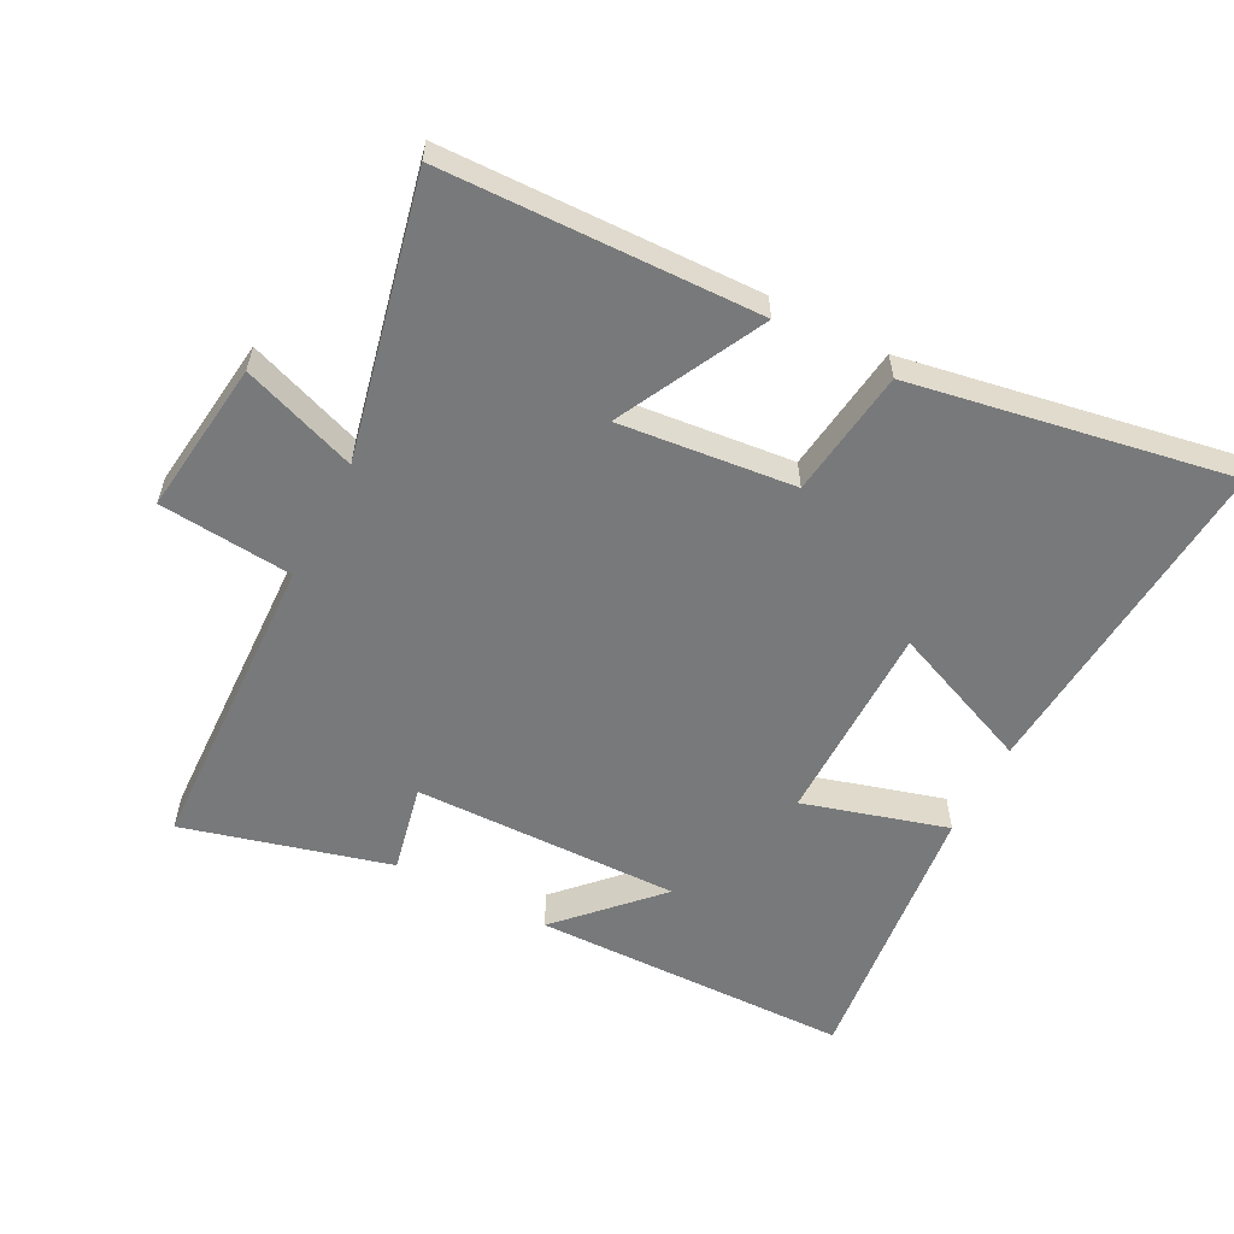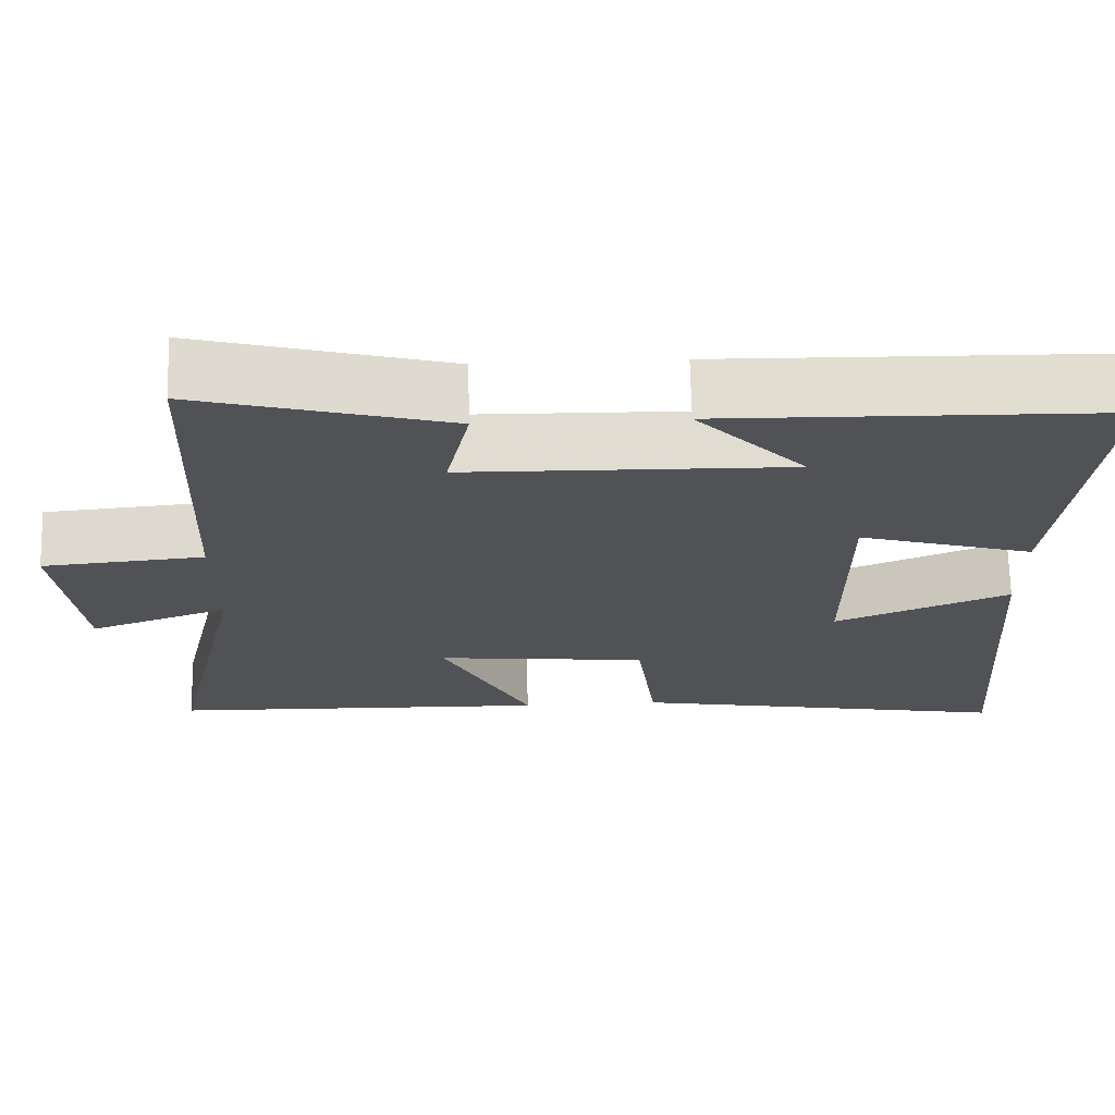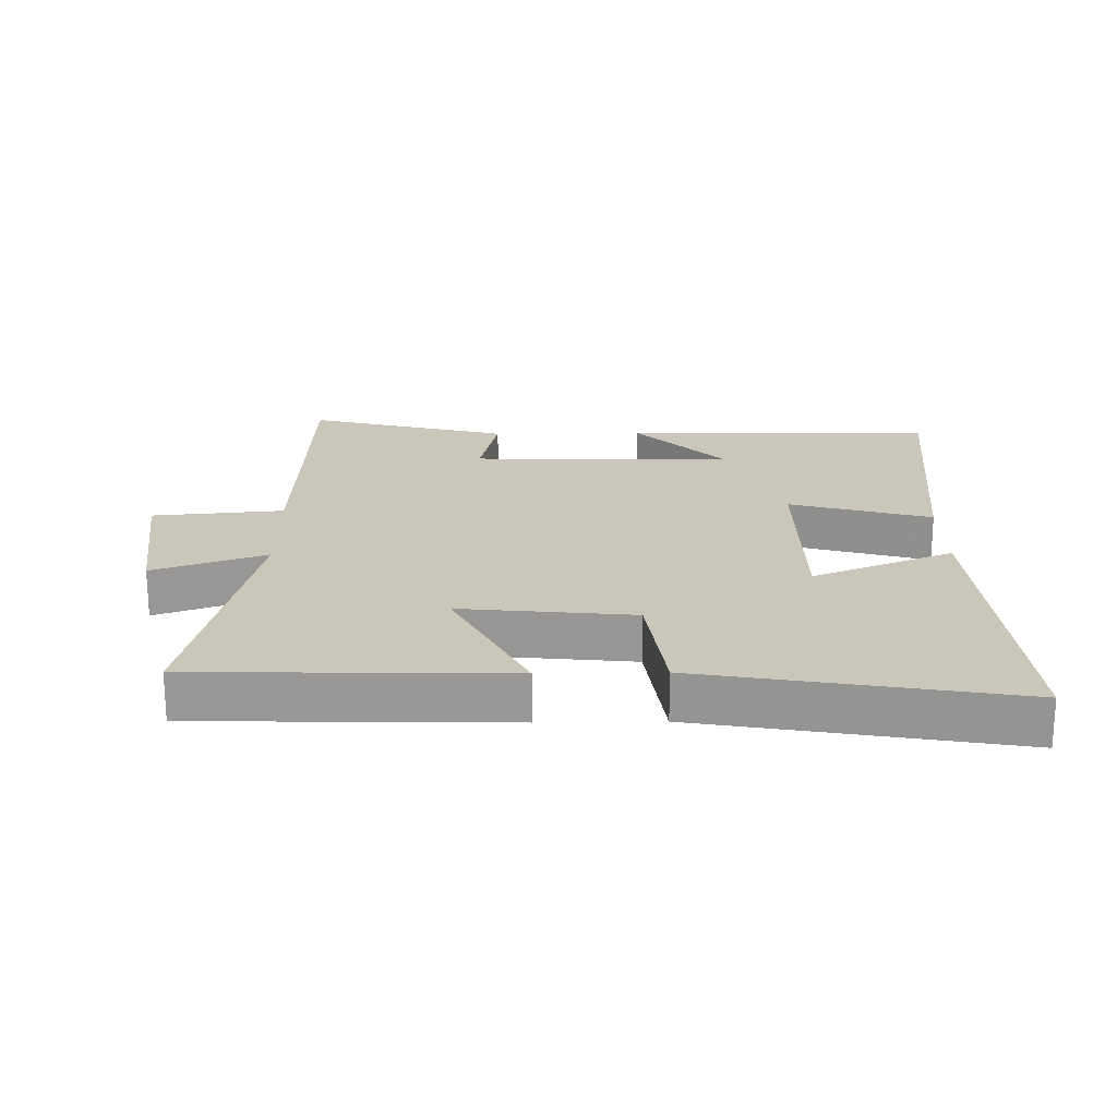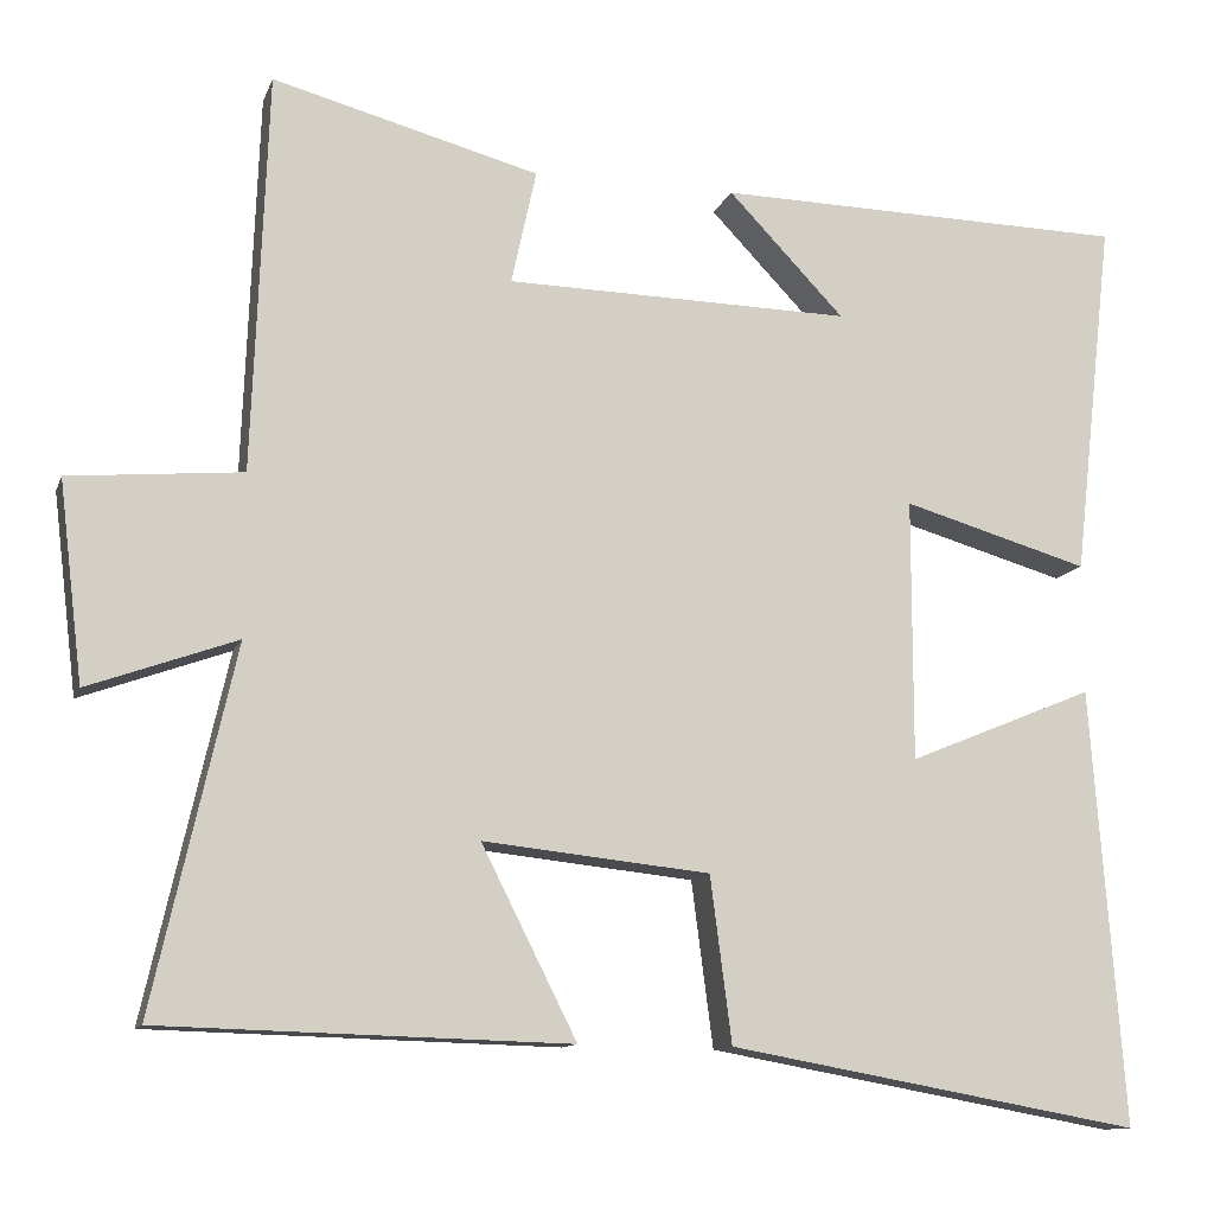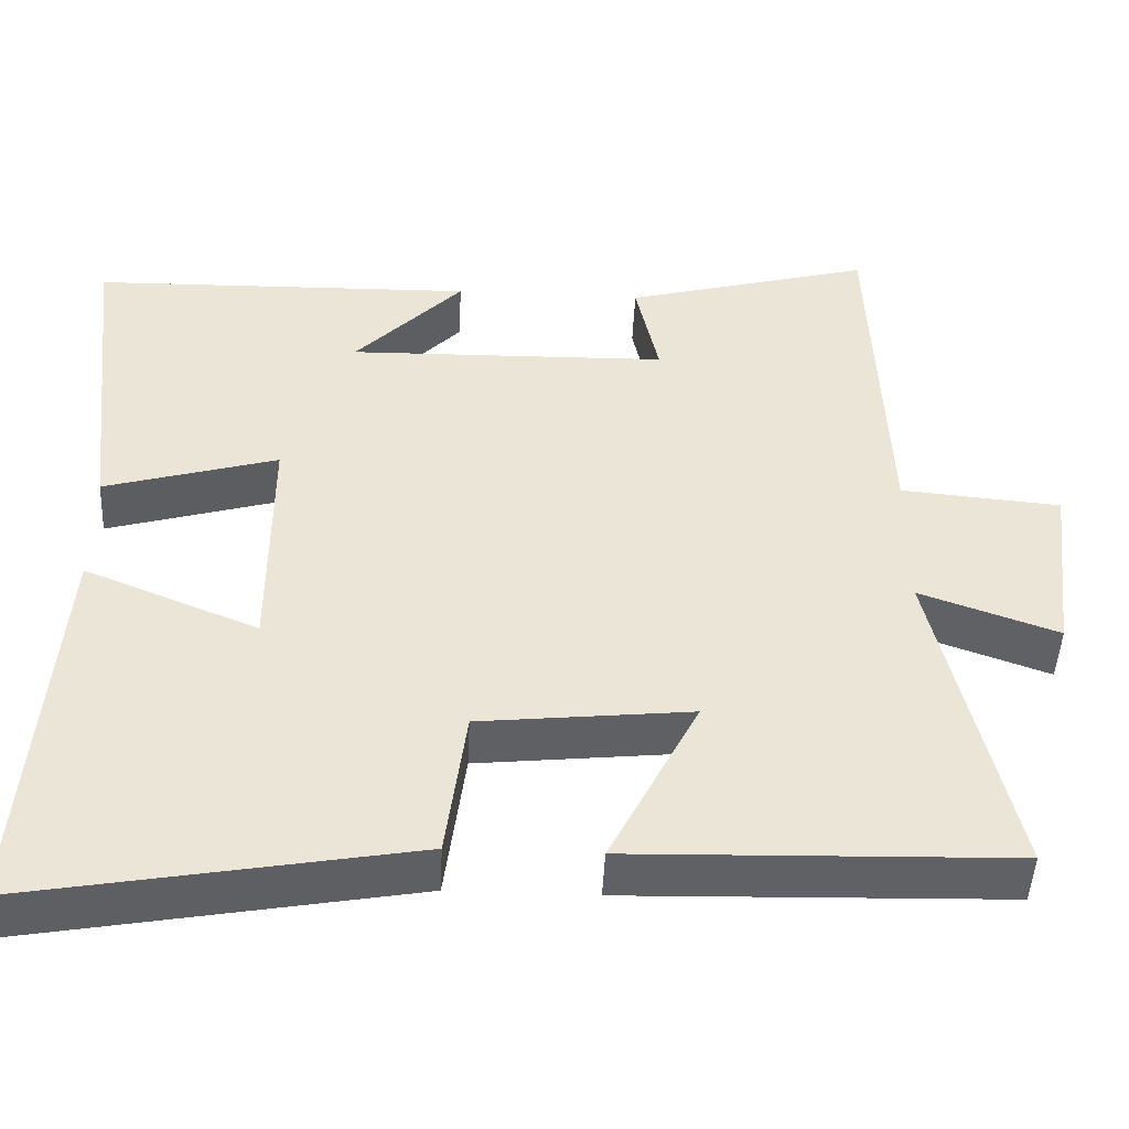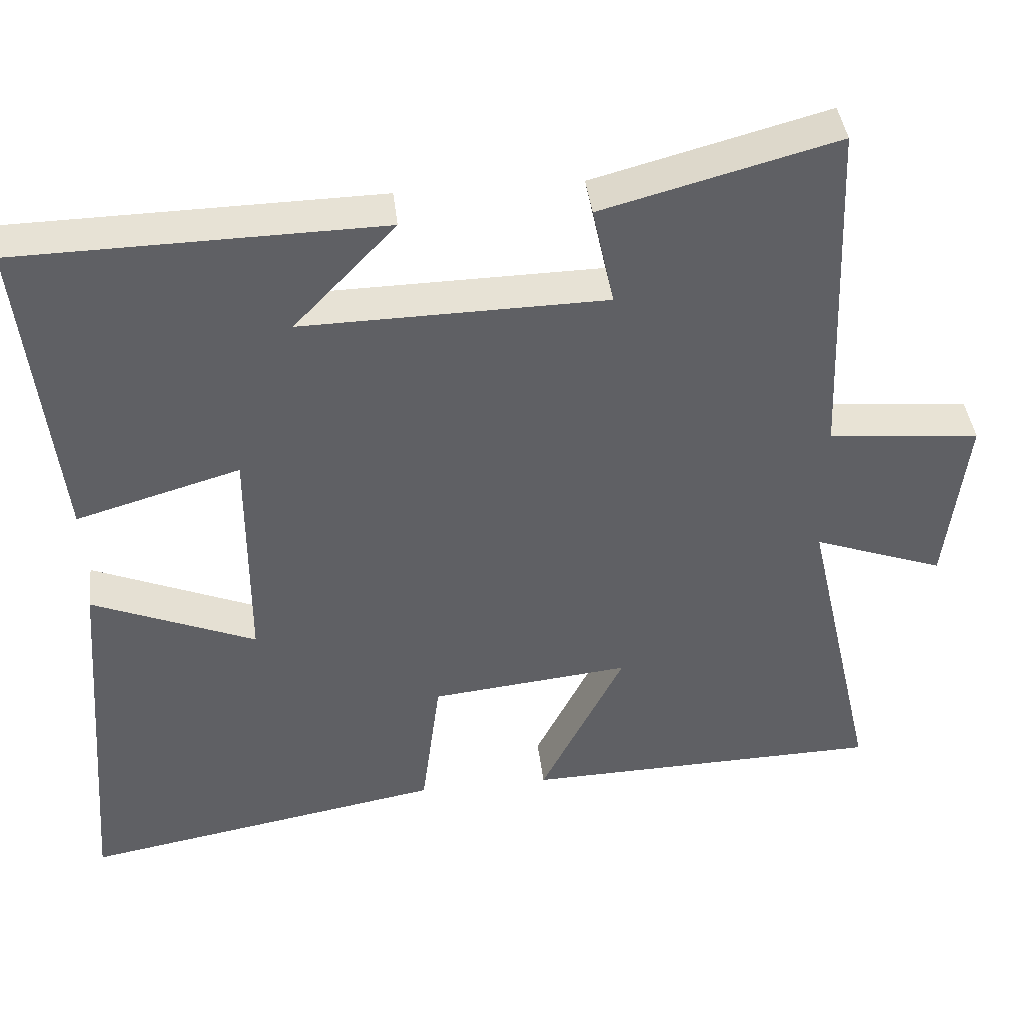
<metadata>
{"format":"obj","ext":"obj","renderer":"f3d","projection":"perspective","resolution":1024,"background":"white","views":[{"elev":-57.7,"azim":152.4,"up":"+Y"},{"elev":69.3,"azim":178.6,"up":"+Z"},{"elev":21.2,"azim":179.0,"up":"+Y"},{"elev":-11.7,"azim":164.4,"up":"+Z"},{"elev":-47.2,"azim":-2.7,"up":"+Z"},{"elev":40.7,"azim":-6.6,"up":"+Z"}]}
</metadata>
<code>
v -0.547 0.07 0.49
v -0.066 0.07 0.5
v -0.201 0.07 0.359
v 0.201 0.07 0.367
v 0.172 0.07 0.5
v 0.482 0.07 0.583
v 0.5 0.07 0.12
v 0.701 0.07 0.102
v 0.673 0.07 -0.13
v 0.5 0.07 -0.068
v 0.595 0.07 -0.487
v 0.12 0.07 -0.5
v 0.231 0.07 -0.28
v -0.033 0.07 -0.308
v -0.058 0.07 -0.5
v -0.538 0.07 -0.586
v -0.5 0.07 -0.079
v -0.283 0.07 -0.168
v -0.283 0.07 0.136
v -0.5 0.07 0.073
v -0.547 0 0.49
v -0.066 0 0.5
v -0.201 0 0.359
v 0.201 0 0.367
v 0.172 0 0.5
v 0.482 0 0.583
v 0.5 0 0.12
v 0.701 0 0.102
v 0.673 0 -0.13
v 0.5 0 -0.068
v 0.595 0 -0.487
v 0.12 0 -0.5
v 0.231 0 -0.28
v -0.033 0 -0.308
v -0.058 0 -0.5
v -0.538 0 -0.586
v -0.5 0 -0.079
v -0.283 0 -0.168
v -0.283 0 0.136
v -0.5 0 0.073
f 19 20 1
f 15 16 17 18
f 14 15 18 19
f 13 14 19
f 10 11 12 13
f 10 13 19 1
f 7 8 9 10
f 4 5 6 7
f 3 4 7 10
f 1 2 3
f 1 3 10
f 21 40 39
f 38 37 36 35
f 39 38 35 34
f 39 34 33
f 33 32 31 30
f 21 39 33 30
f 30 29 28 27
f 27 26 25 24
f 30 27 24 23
f 23 22 21
f 30 23 21
f 1 21 22 2
f 2 22 23 3
f 3 23 24 4
f 4 24 25 5
f 5 25 26 6
f 6 26 27 7
f 7 27 28 8
f 8 28 29 9
f 9 29 30 10
f 10 30 31 11
f 11 31 32 12
f 12 32 33 13
f 13 33 34 14
f 14 34 35 15
f 15 35 36 16
f 16 36 37 17
f 17 37 38 18
f 18 38 39 19
f 19 39 40 20
f 20 40 21 1

</code>
